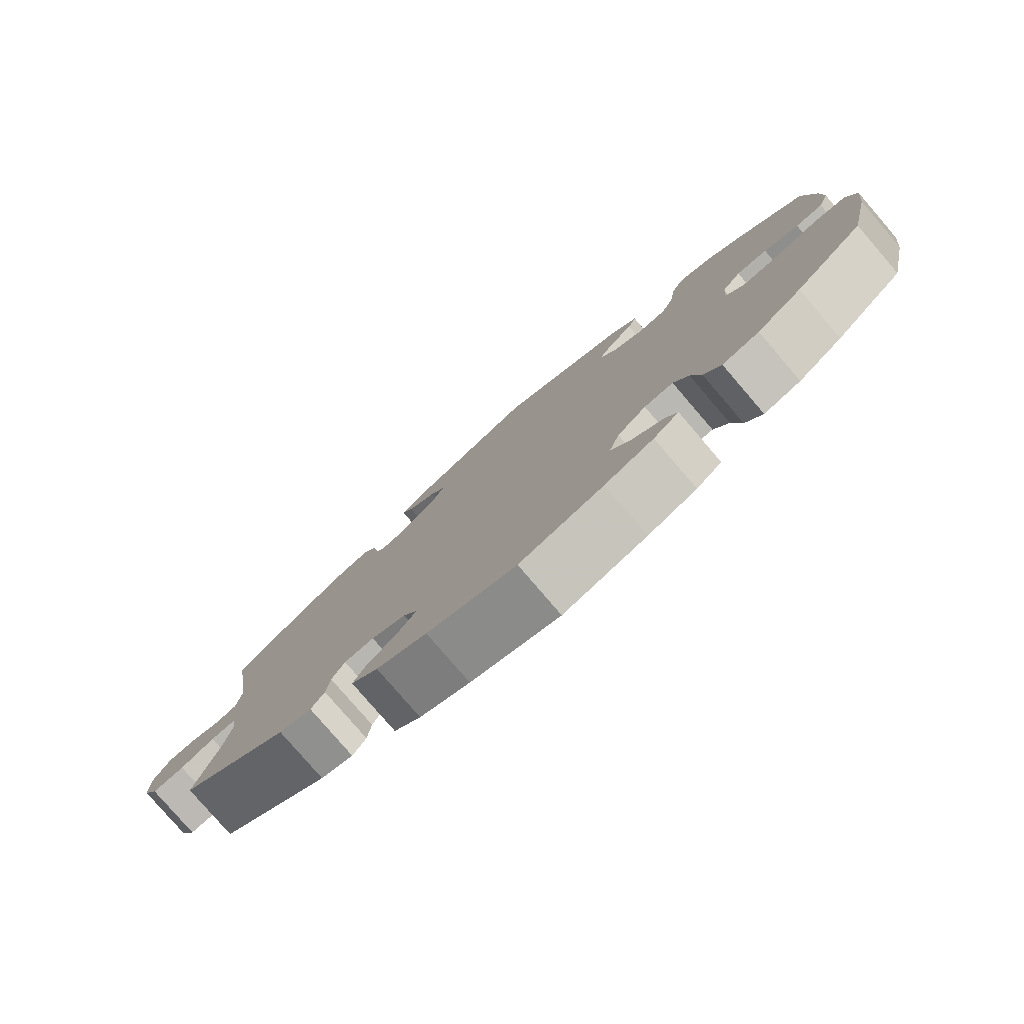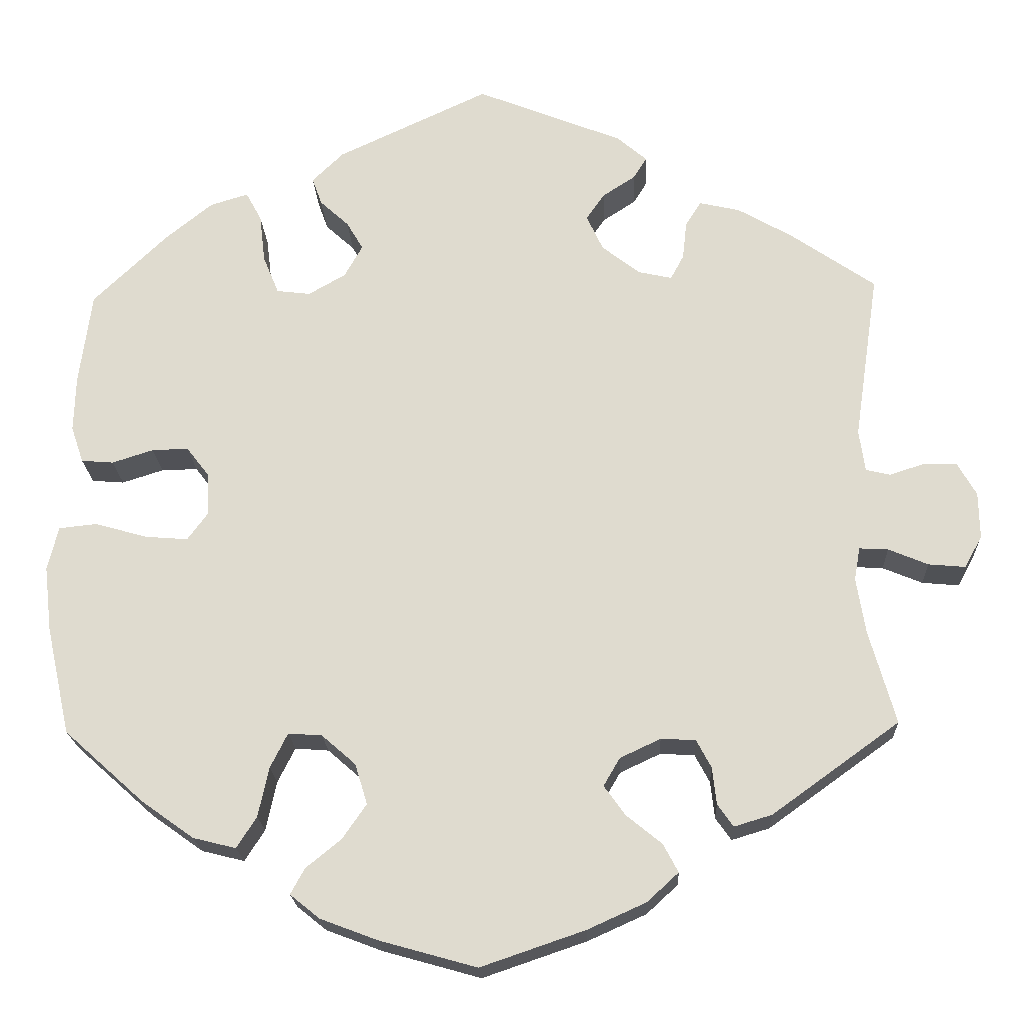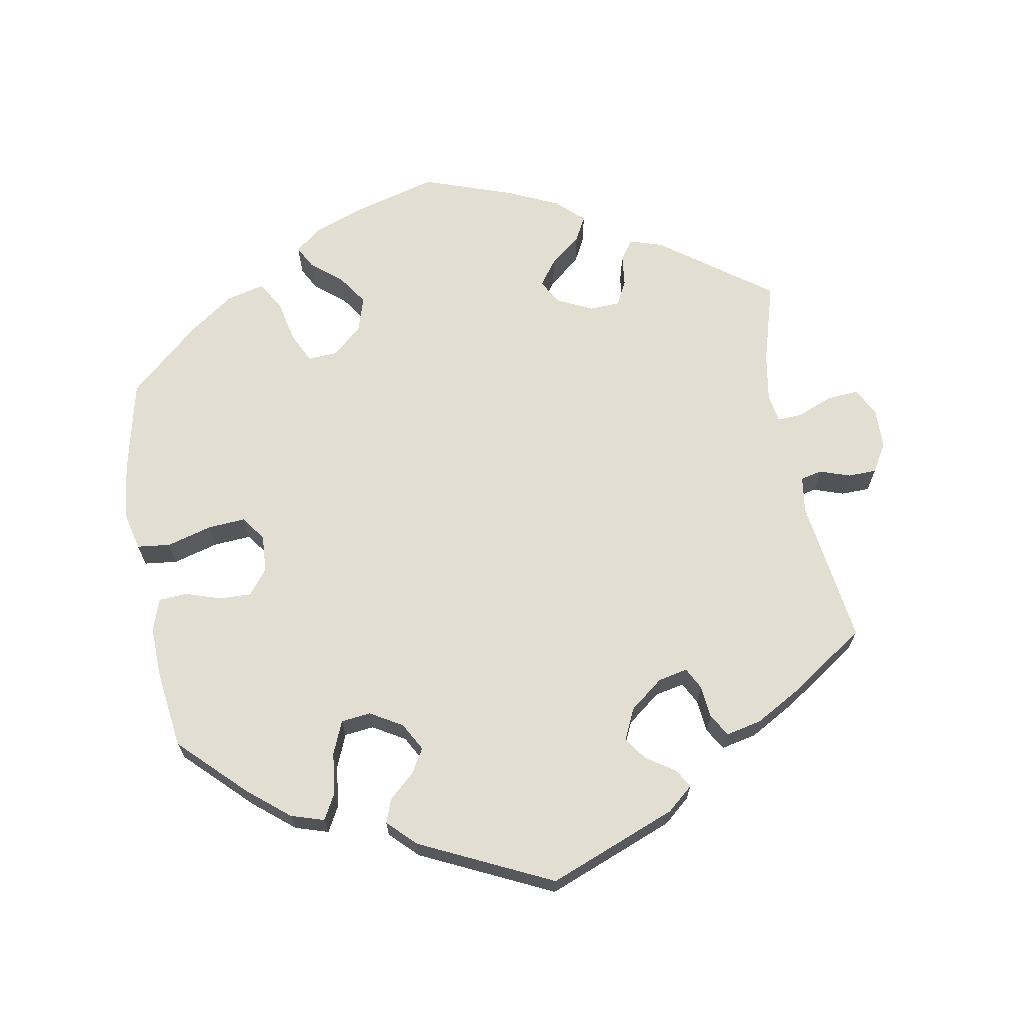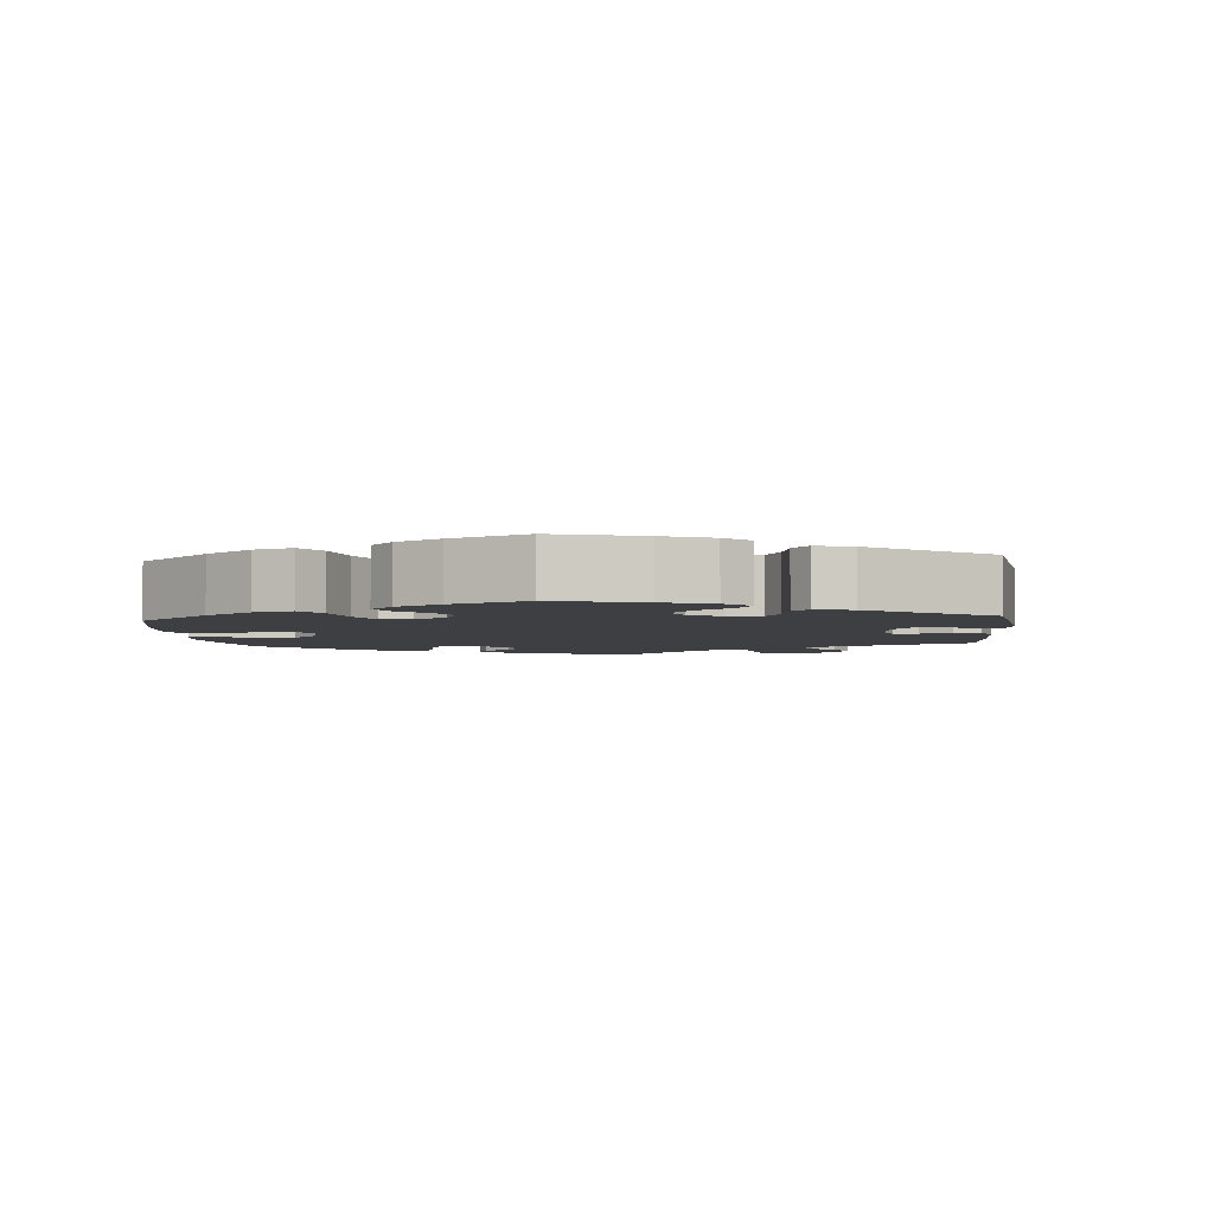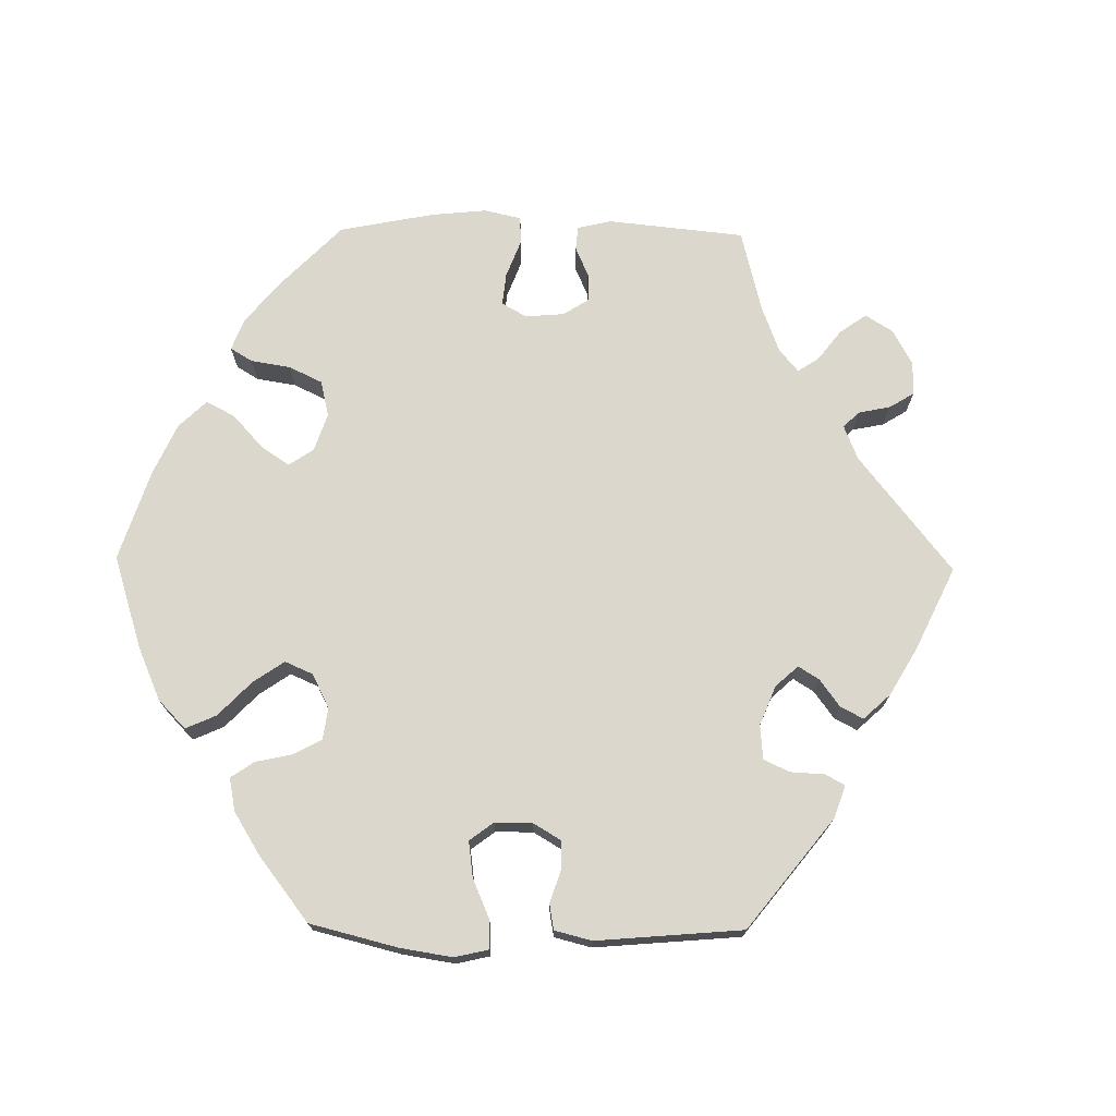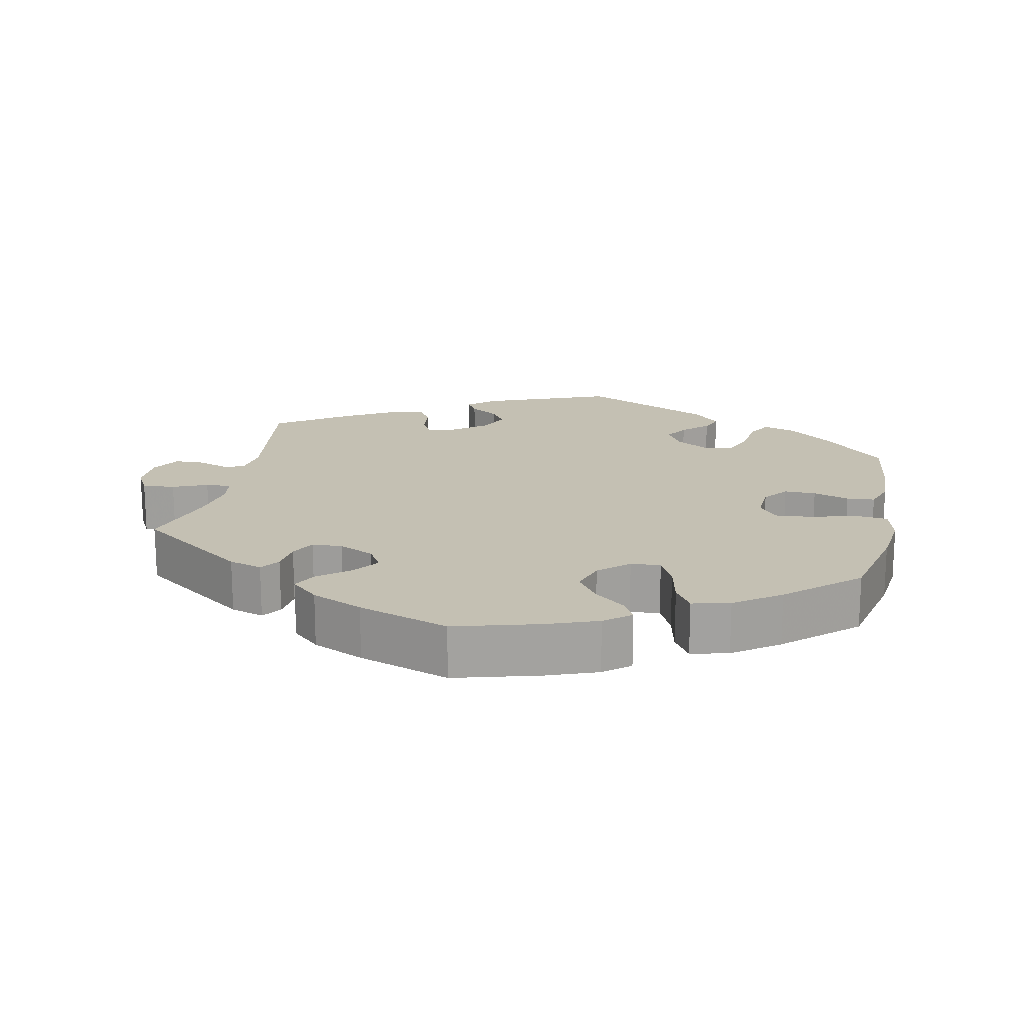
<metadata>
{"format":"obj","ext":"obj","renderer":"f3d","projection":"perspective","resolution":1024,"background":"white","views":[{"elev":-79.6,"azim":-139.3,"up":"+Z"},{"elev":-20.4,"azim":2.5,"up":"+Z"},{"elev":67.4,"azim":-9.8,"up":"+Y"},{"elev":-3.9,"azim":-54.9,"up":"+Y"},{"elev":73.0,"azim":-29.1,"up":"+Y"},{"elev":18.0,"azim":-168.2,"up":"+Y"}]}
</metadata>
<code>
v -0.53 0.07 -0.158
v -0.539 0.07 -0.079
v -0.526 0.07 -0.026
v -0.48 0.07 -0.021
v -0.417 0.07 -0.039
v -0.365 0.07 -0.043
v -0.34 0.07 -0.009
v -0.343 0.07 0.043
v -0.37 0.07 0.078
v -0.414 0.07 0.077
v -0.464 0.07 0.061
v -0.503 0.07 0.064
v -0.518 0.07 0.108
v -0.516 0.07 0.176
v -0.501 0.07 0.288
v -0.411 0.07 0.375
v -0.354 0.07 0.421
v -0.308 0.07 0.435
v -0.289 0.07 0.4
v -0.282 0.07 0.341
v -0.263 0.07 0.295
v -0.222 0.07 0.29
v -0.177 0.07 0.316
v -0.155 0.07 0.355
v -0.175 0.07 0.389
v -0.21 0.07 0.421
v -0.222 0.07 0.454
v -0.184 0.07 0.491
v 0 0.07 0.577
v 0.178 0.07 0.506
v 0.214 0.07 0.475
v 0.198 0.07 0.449
v 0.158 0.07 0.423
v 0.136 0.07 0.391
v 0.156 0.07 0.348
v 0.202 0.07 0.312
v 0.243 0.07 0.303
v 0.259 0.07 0.333
v 0.264 0.07 0.379
v 0.283 0.07 0.409
v 0.332 0.07 0.398
v 0.398 0.07 0.36
v 0.501 0.07 0.289
v 0.471 0.07 0.086
v 0.478 0.07 0.035
v 0.508 0.07 0.028
v 0.55 0.07 0.042
v 0.59 0.07 0.041
v 0.613 0.07 0.001
v 0.614 0.07 -0.055
v 0.593 0.07 -0.094
v 0.548 0.07 -0.09
v 0.5 0.07 -0.07
v 0.465 0.07 -0.068
v 0.458 0.07 -0.108
v 0.469 0.07 -0.176
v 0.501 0.07 -0.289
v 0.347 0.07 -0.4
v 0.301 0.07 -0.414
v 0.282 0.07 -0.387
v 0.277 0.07 -0.342
v 0.259 0.07 -0.308
v 0.217 0.07 -0.306
v 0.168 0.07 -0.329
v 0.148 0.07 -0.363
v 0.174 0.07 -0.399
v 0.217 0.07 -0.434
v 0.235 0.07 -0.468
v 0.197 0.07 -0.503
v 0.126 0.07 -0.535
v 0 0.07 -0.578
v -0.118 0.07 -0.545
v -0.187 0.07 -0.519
v -0.223 0.07 -0.49
v -0.206 0.07 -0.459
v -0.163 0.07 -0.424
v -0.134 0.07 -0.382
v -0.149 0.07 -0.333
v -0.19 0.07 -0.297
v -0.231 0.07 -0.294
v -0.252 0.07 -0.336
v -0.265 0.07 -0.396
v -0.289 0.07 -0.434
v -0.341 0.07 -0.421
v -0.404 0.07 -0.376
v -0.501 0.07 -0.289
v -0.53 0 -0.158
v -0.539 0 -0.079
v -0.526 0 -0.026
v -0.48 0 -0.021
v -0.417 0 -0.039
v -0.365 0 -0.043
v -0.34 0 -0.009
v -0.343 0 0.043
v -0.37 0 0.078
v -0.414 0 0.077
v -0.464 0 0.061
v -0.503 0 0.064
v -0.518 0 0.108
v -0.516 0 0.176
v -0.501 0 0.288
v -0.411 0 0.375
v -0.354 0 0.421
v -0.308 0 0.435
v -0.289 0 0.4
v -0.282 0 0.341
v -0.263 0 0.295
v -0.222 0 0.29
v -0.177 0 0.316
v -0.155 0 0.355
v -0.175 0 0.389
v -0.21 0 0.421
v -0.222 0 0.454
v -0.184 0 0.491
v 0 0 0.577
v 0.178 0 0.506
v 0.214 0 0.475
v 0.198 0 0.449
v 0.158 0 0.423
v 0.136 0 0.391
v 0.156 0 0.348
v 0.202 0 0.312
v 0.243 0 0.303
v 0.259 0 0.333
v 0.264 0 0.379
v 0.283 0 0.409
v 0.332 0 0.398
v 0.398 0 0.36
v 0.501 0 0.289
v 0.471 0 0.086
v 0.478 0 0.035
v 0.508 0 0.028
v 0.55 0 0.042
v 0.59 0 0.041
v 0.613 0 0.001
v 0.614 0 -0.055
v 0.593 0 -0.094
v 0.548 0 -0.09
v 0.5 0 -0.07
v 0.465 0 -0.068
v 0.458 0 -0.108
v 0.469 0 -0.176
v 0.501 0 -0.289
v 0.347 0 -0.4
v 0.301 0 -0.414
v 0.282 0 -0.387
v 0.277 0 -0.342
v 0.259 0 -0.308
v 0.217 0 -0.306
v 0.168 0 -0.329
v 0.148 0 -0.363
v 0.174 0 -0.399
v 0.217 0 -0.434
v 0.235 0 -0.468
v 0.197 0 -0.503
v 0.126 0 -0.535
v 0 0 -0.578
v -0.118 0 -0.545
v -0.187 0 -0.519
v -0.223 0 -0.49
v -0.206 0 -0.459
v -0.163 0 -0.424
v -0.134 0 -0.382
v -0.149 0 -0.333
v -0.19 0 -0.297
v -0.231 0 -0.294
v -0.252 0 -0.336
v -0.265 0 -0.396
v -0.289 0 -0.434
v -0.341 0 -0.421
v -0.404 0 -0.376
v -0.501 0 -0.289
f 81 82 83 84
f 80 81 84 85
f 73 74 75 76
f 73 76 77
f 72 73 77
f 71 72 77
f 70 71 77 78
f 66 67 68 69
f 65 66 69 70
f 58 59 60 61
f 56 57 58 61
f 55 56 61 62
f 54 55 62 63
f 50 51 52 53
f 50 53 54
f 49 50 54
f 46 47 48 49
f 45 46 49 54
f 44 45 54 63
f 38 39 40 41
f 37 38 41 42
f 30 31 32 33
f 30 33 34
f 29 30 34
f 28 29 34 35
f 25 26 27 28
f 24 25 28 35
f 17 18 19 20
f 17 20 21
f 16 17 21
f 15 16 21
f 14 15 21 22
f 10 11 12 13
f 9 10 13 14
f 2 3 4 5
f 2 5 6
f 1 2 6
f 80 85 86 1
f 65 70 78 79
f 64 65 79
f 44 63 64 79
f 37 42 43 44
f 36 37 44 79
f 23 24 35 36
f 22 23 36 79
f 9 14 22
f 8 9 22
f 7 8 22 79
f 6 7 79 80
f 1 6 80
f 170 169 168 167
f 171 170 167 166
f 162 161 160 159
f 163 162 159
f 163 159 158
f 163 158 157
f 164 163 157 156
f 155 154 153 152
f 156 155 152 151
f 147 146 145 144
f 147 144 143 142
f 148 147 142 141
f 149 148 141 140
f 139 138 137 136
f 140 139 136
f 140 136 135
f 135 134 133 132
f 140 135 132 131
f 149 140 131 130
f 127 126 125 124
f 128 127 124 123
f 119 118 117 116
f 120 119 116
f 120 116 115
f 121 120 115 114
f 114 113 112 111
f 121 114 111 110
f 106 105 104 103
f 107 106 103
f 107 103 102
f 107 102 101
f 108 107 101 100
f 99 98 97 96
f 100 99 96 95
f 91 90 89 88
f 92 91 88
f 92 88 87
f 87 172 171 166
f 165 164 156 151
f 165 151 150
f 165 150 149 130
f 130 129 128 123
f 165 130 123 122
f 122 121 110 109
f 165 122 109 108
f 108 100 95
f 108 95 94
f 165 108 94 93
f 166 165 93 92
f 166 92 87
f 1 87 88 2
f 2 88 89 3
f 3 89 90 4
f 4 90 91 5
f 5 91 92 6
f 6 92 93 7
f 7 93 94 8
f 8 94 95 9
f 9 95 96 10
f 10 96 97 11
f 11 97 98 12
f 12 98 99 13
f 13 99 100 14
f 14 100 101 15
f 15 101 102 16
f 16 102 103 17
f 17 103 104 18
f 18 104 105 19
f 19 105 106 20
f 20 106 107 21
f 21 107 108 22
f 22 108 109 23
f 23 109 110 24
f 24 110 111 25
f 25 111 112 26
f 26 112 113 27
f 27 113 114 28
f 28 114 115 29
f 29 115 116 30
f 30 116 117 31
f 31 117 118 32
f 32 118 119 33
f 33 119 120 34
f 34 120 121 35
f 35 121 122 36
f 36 122 123 37
f 37 123 124 38
f 38 124 125 39
f 39 125 126 40
f 40 126 127 41
f 41 127 128 42
f 42 128 129 43
f 43 129 130 44
f 44 130 131 45
f 45 131 132 46
f 46 132 133 47
f 47 133 134 48
f 48 134 135 49
f 49 135 136 50
f 50 136 137 51
f 51 137 138 52
f 52 138 139 53
f 53 139 140 54
f 54 140 141 55
f 55 141 142 56
f 56 142 143 57
f 57 143 144 58
f 58 144 145 59
f 59 145 146 60
f 60 146 147 61
f 61 147 148 62
f 62 148 149 63
f 63 149 150 64
f 64 150 151 65
f 65 151 152 66
f 66 152 153 67
f 67 153 154 68
f 68 154 155 69
f 69 155 156 70
f 70 156 157 71
f 71 157 158 72
f 72 158 159 73
f 73 159 160 74
f 74 160 161 75
f 75 161 162 76
f 76 162 163 77
f 77 163 164 78
f 78 164 165 79
f 79 165 166 80
f 80 166 167 81
f 81 167 168 82
f 82 168 169 83
f 83 169 170 84
f 84 170 171 85
f 85 171 172 86
f 86 172 87 1

</code>
